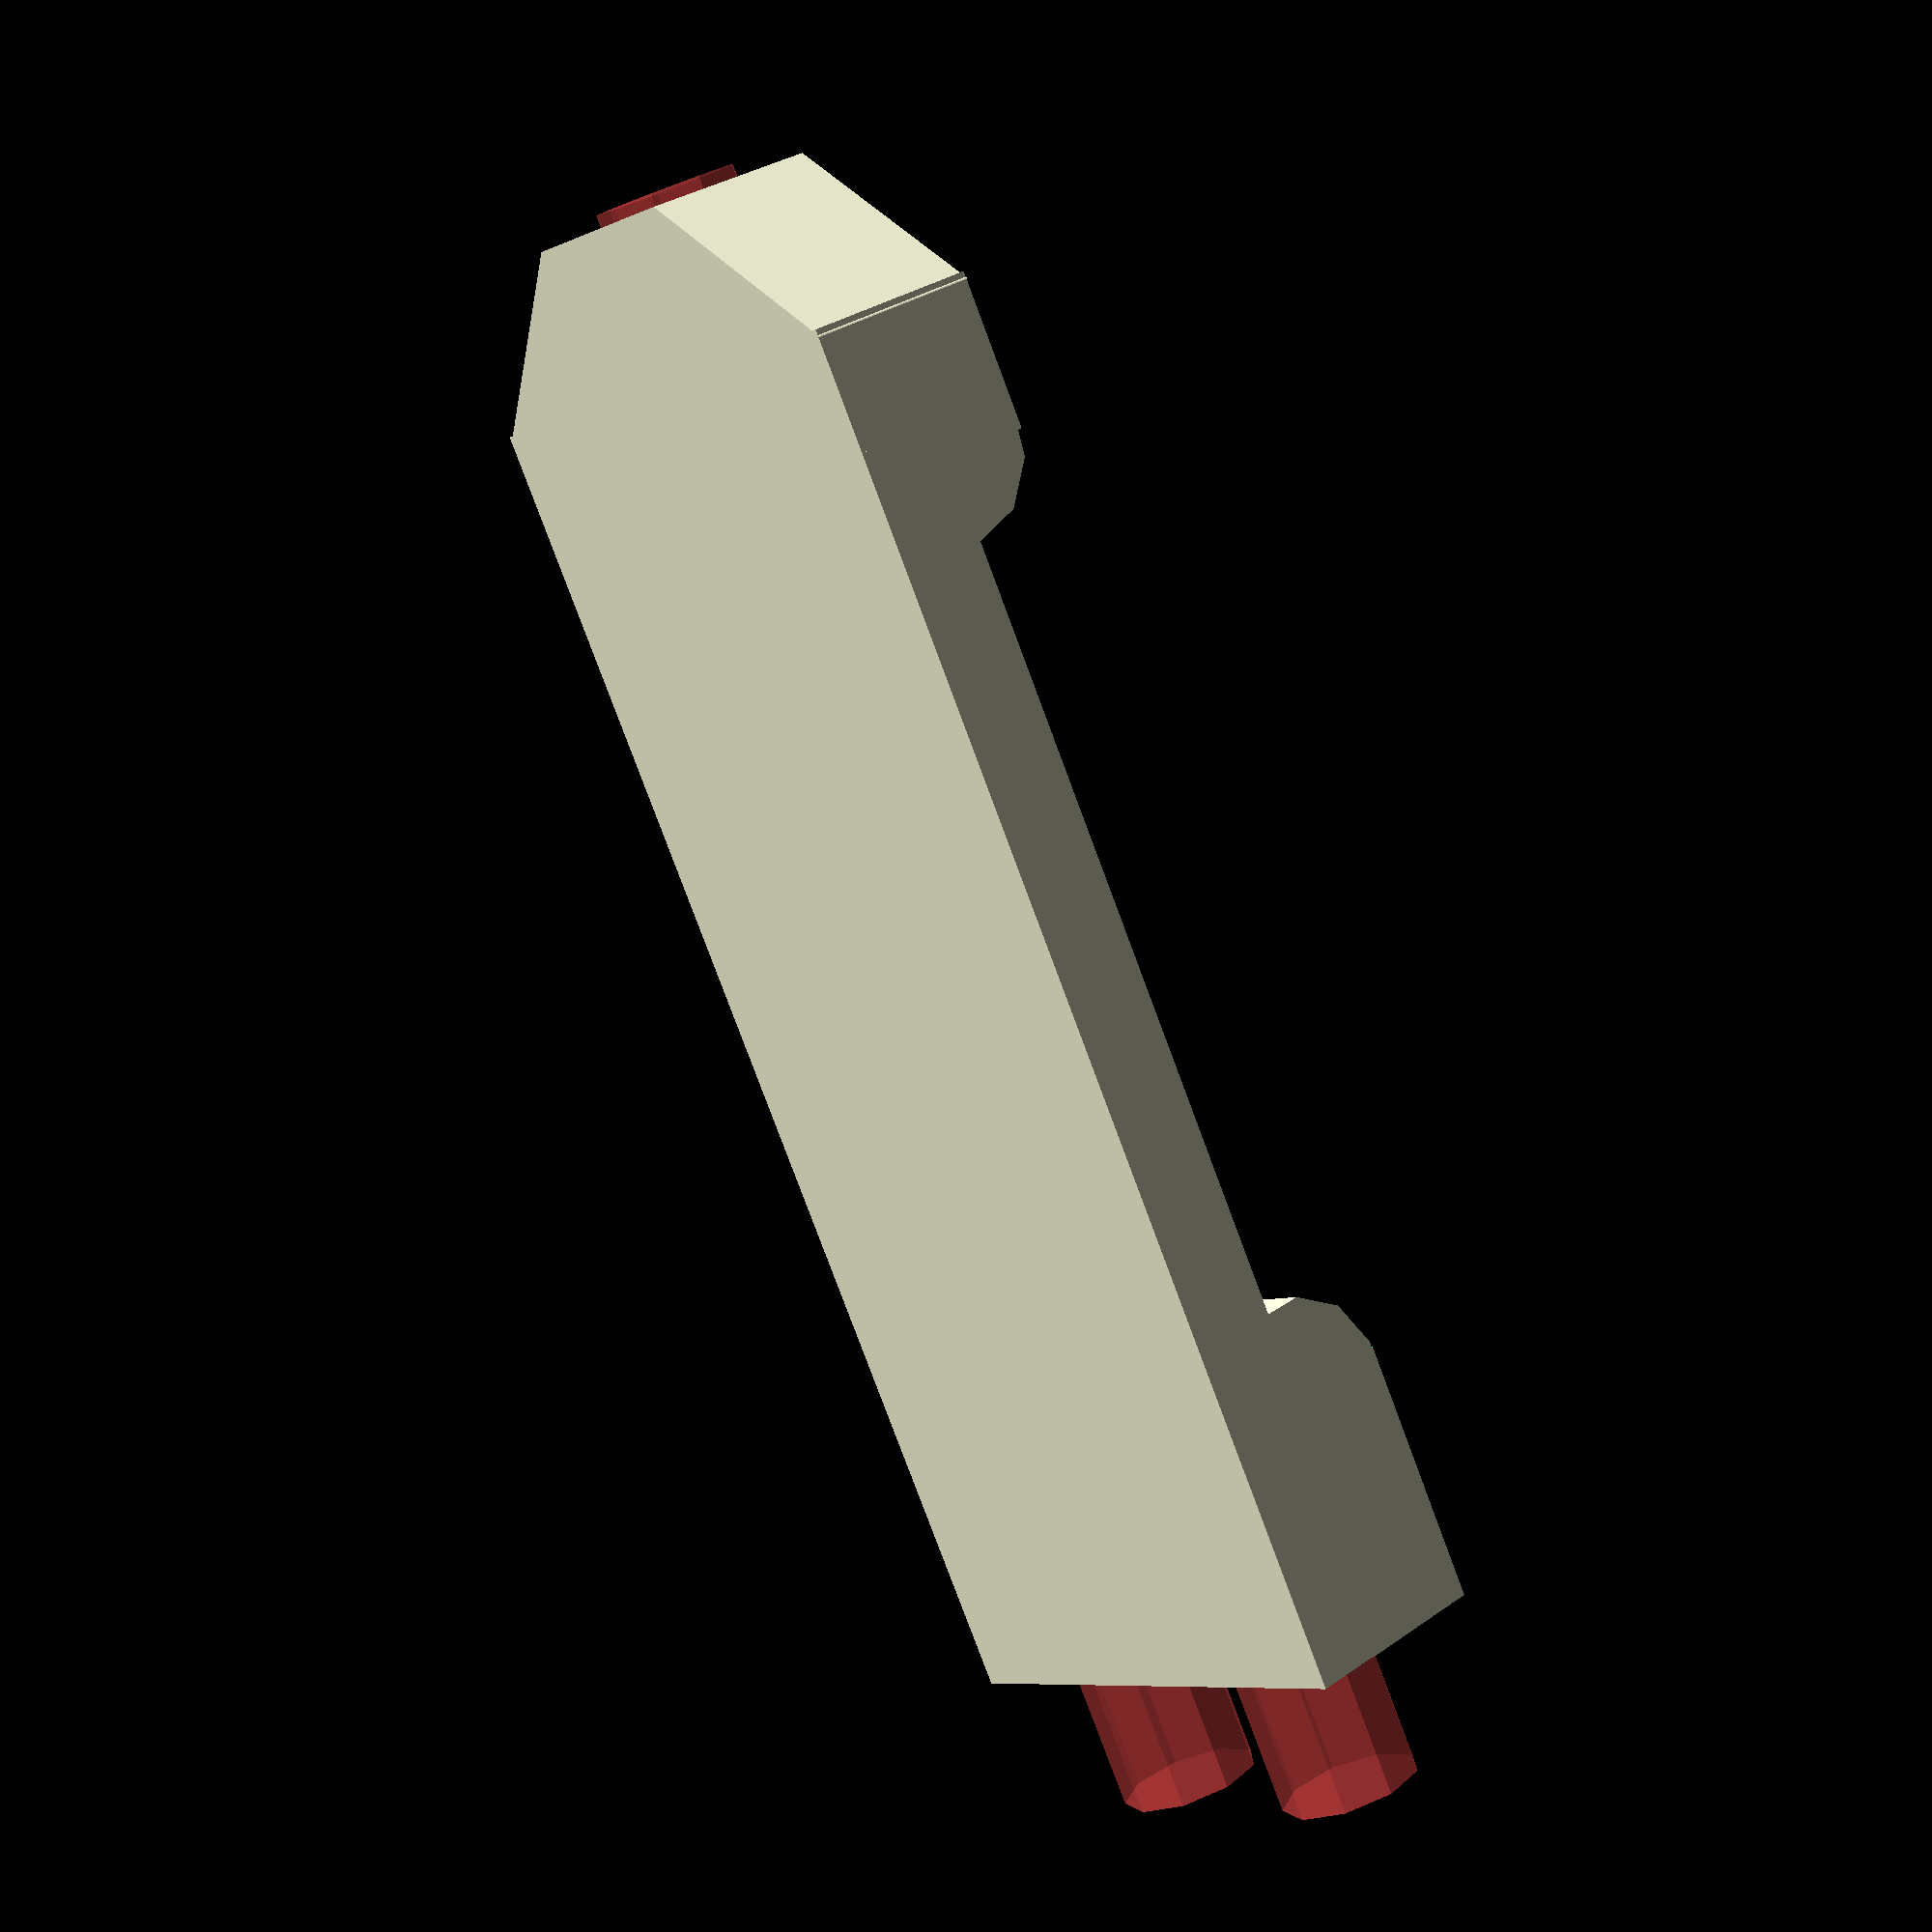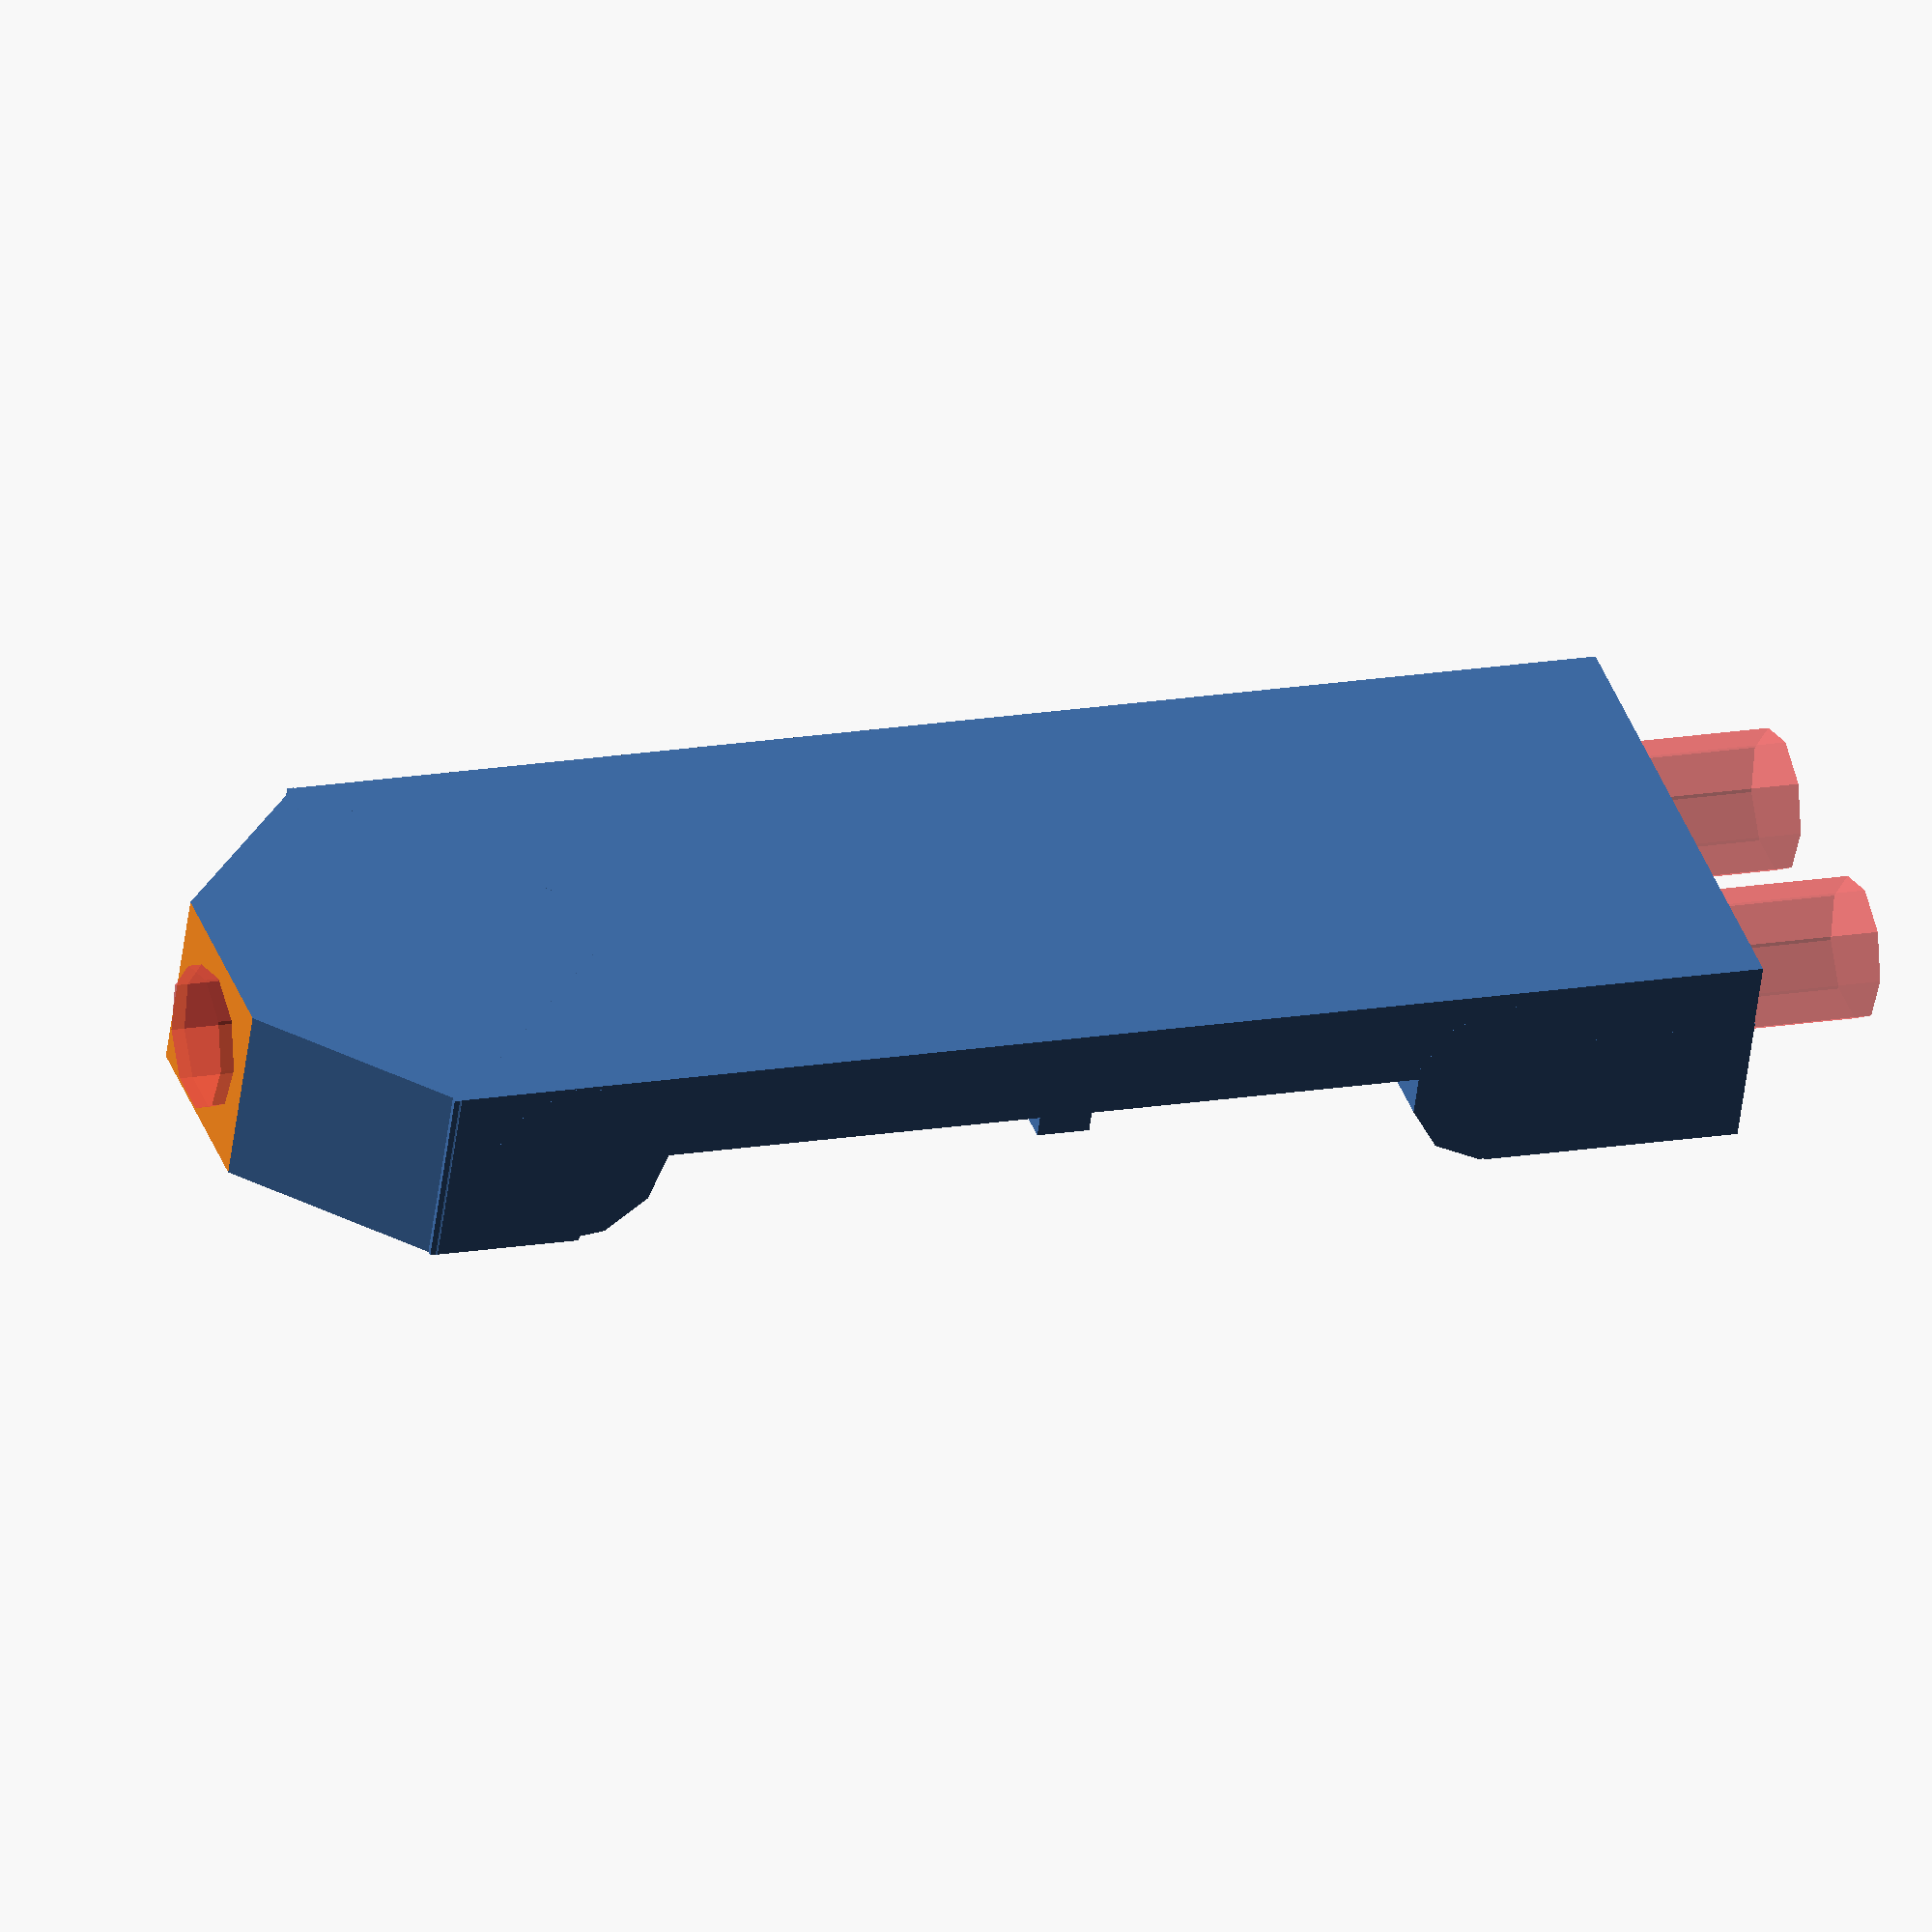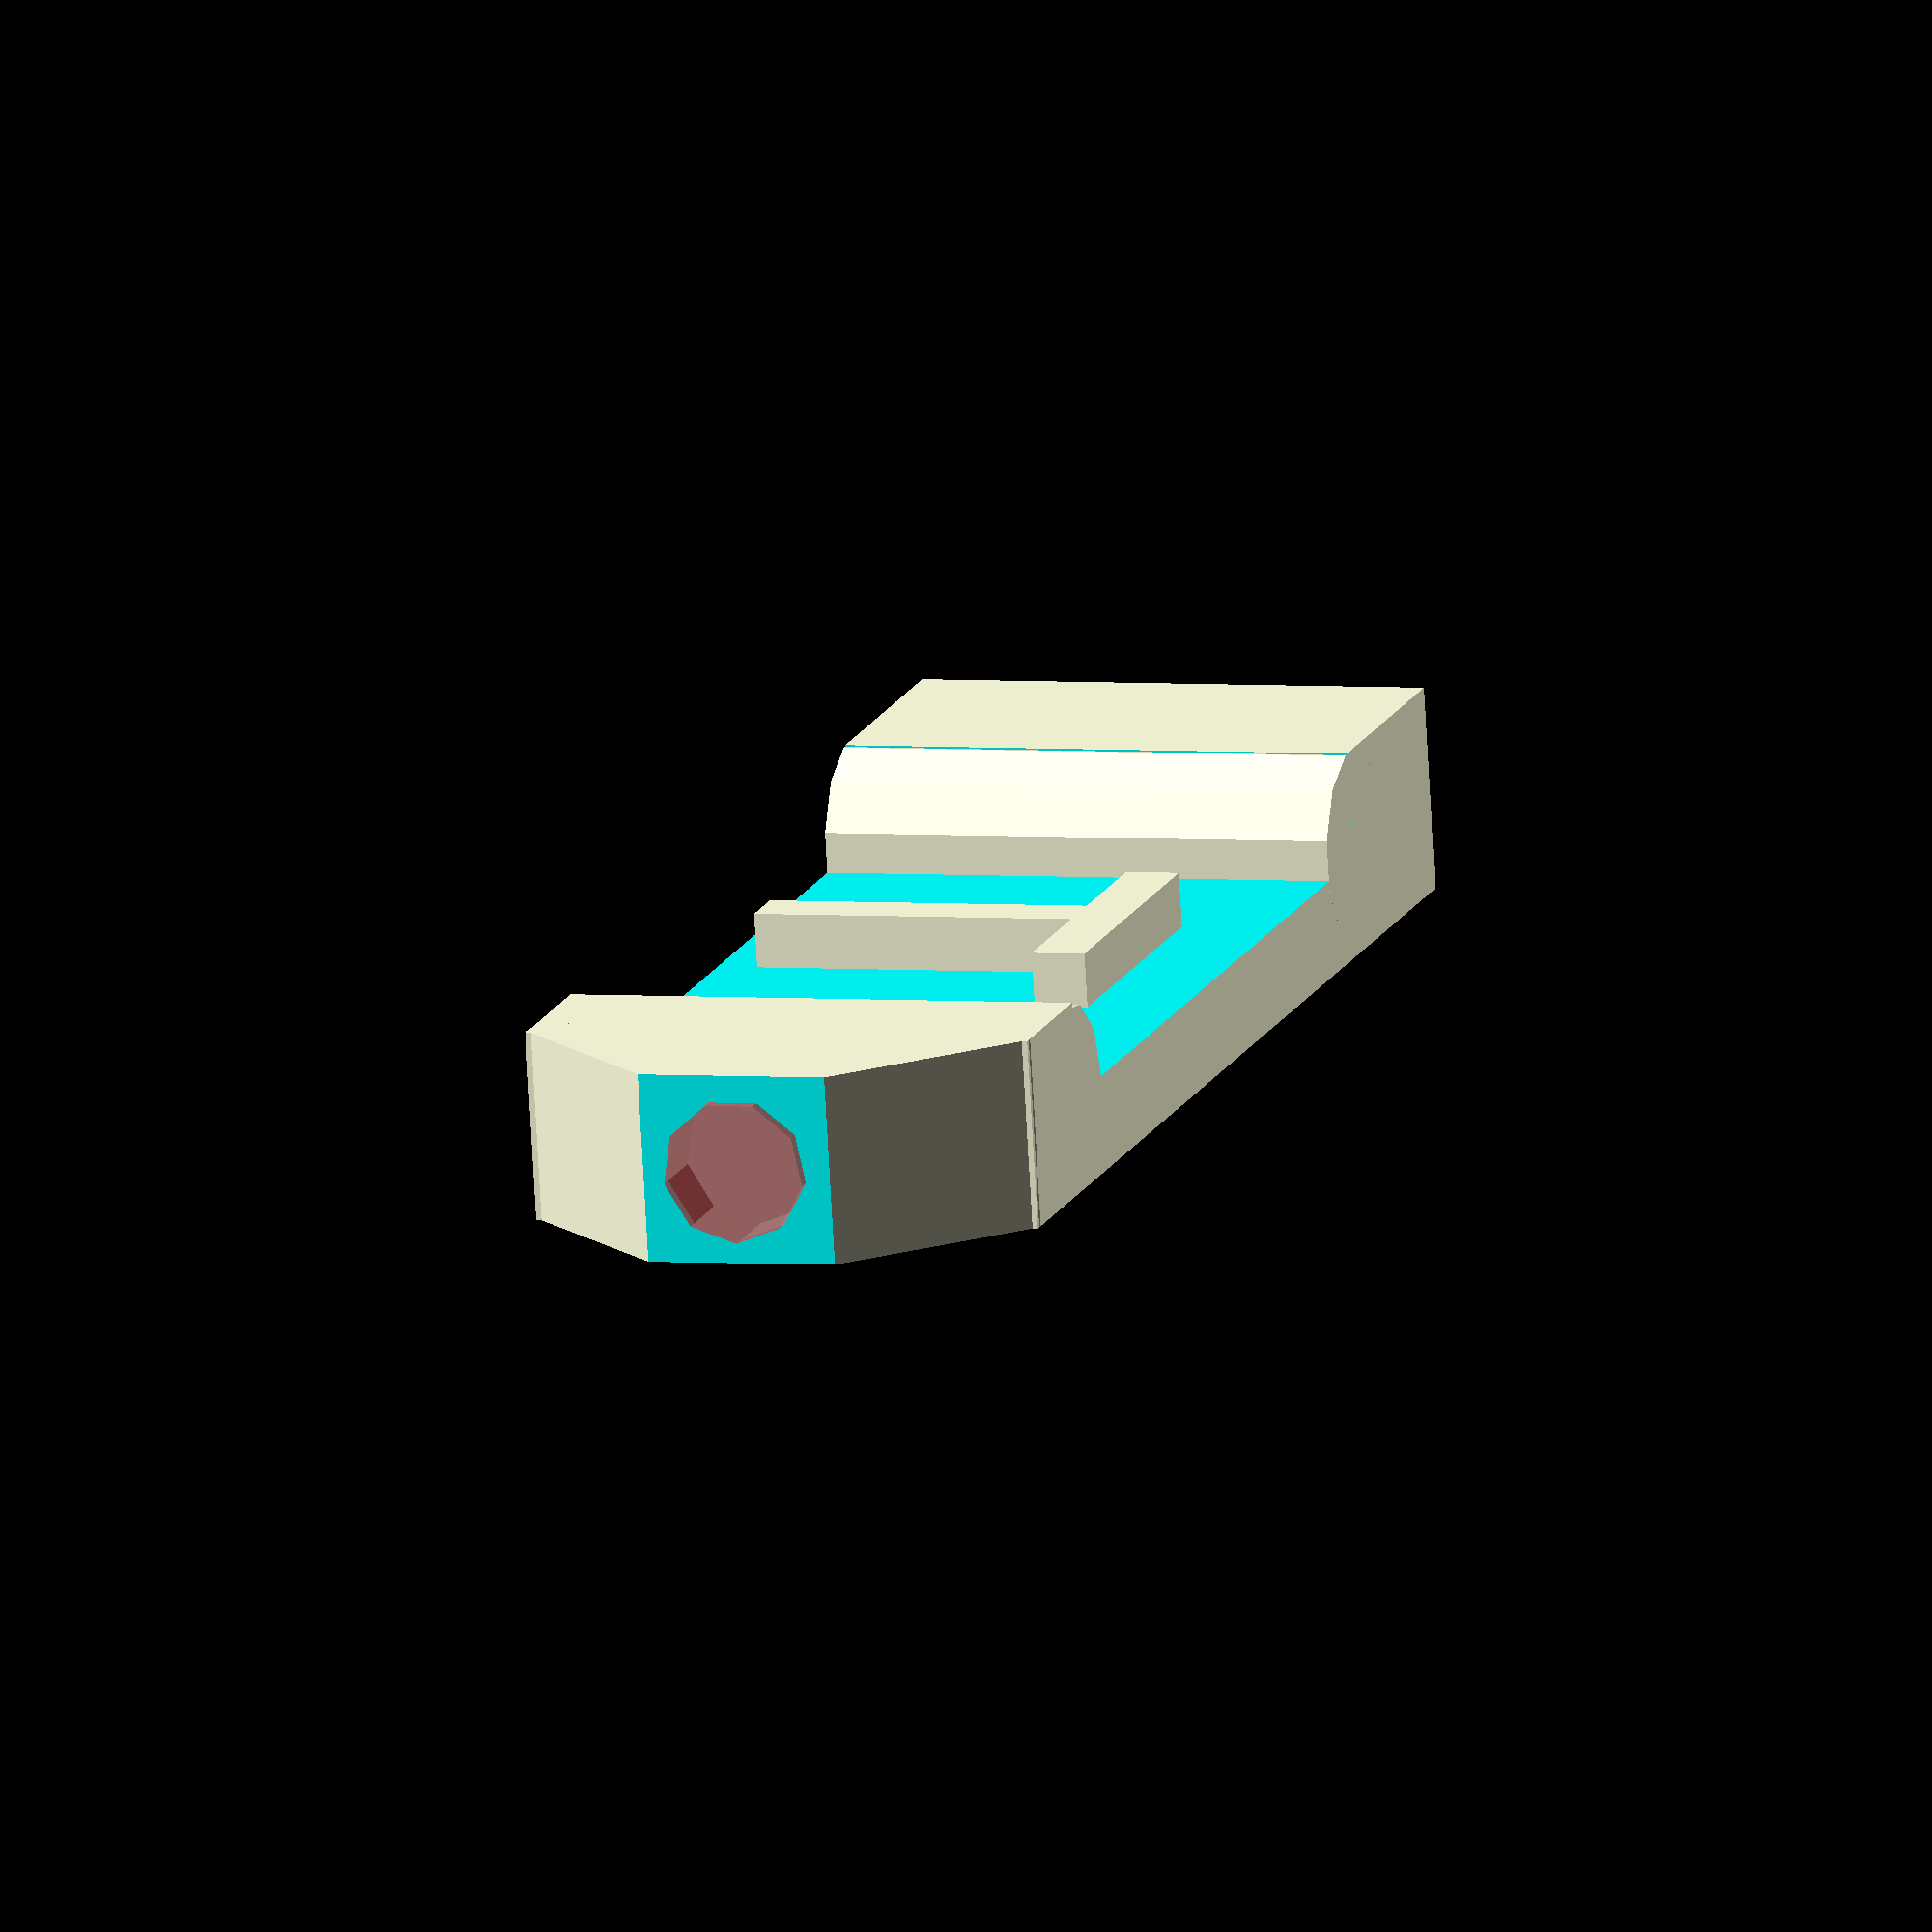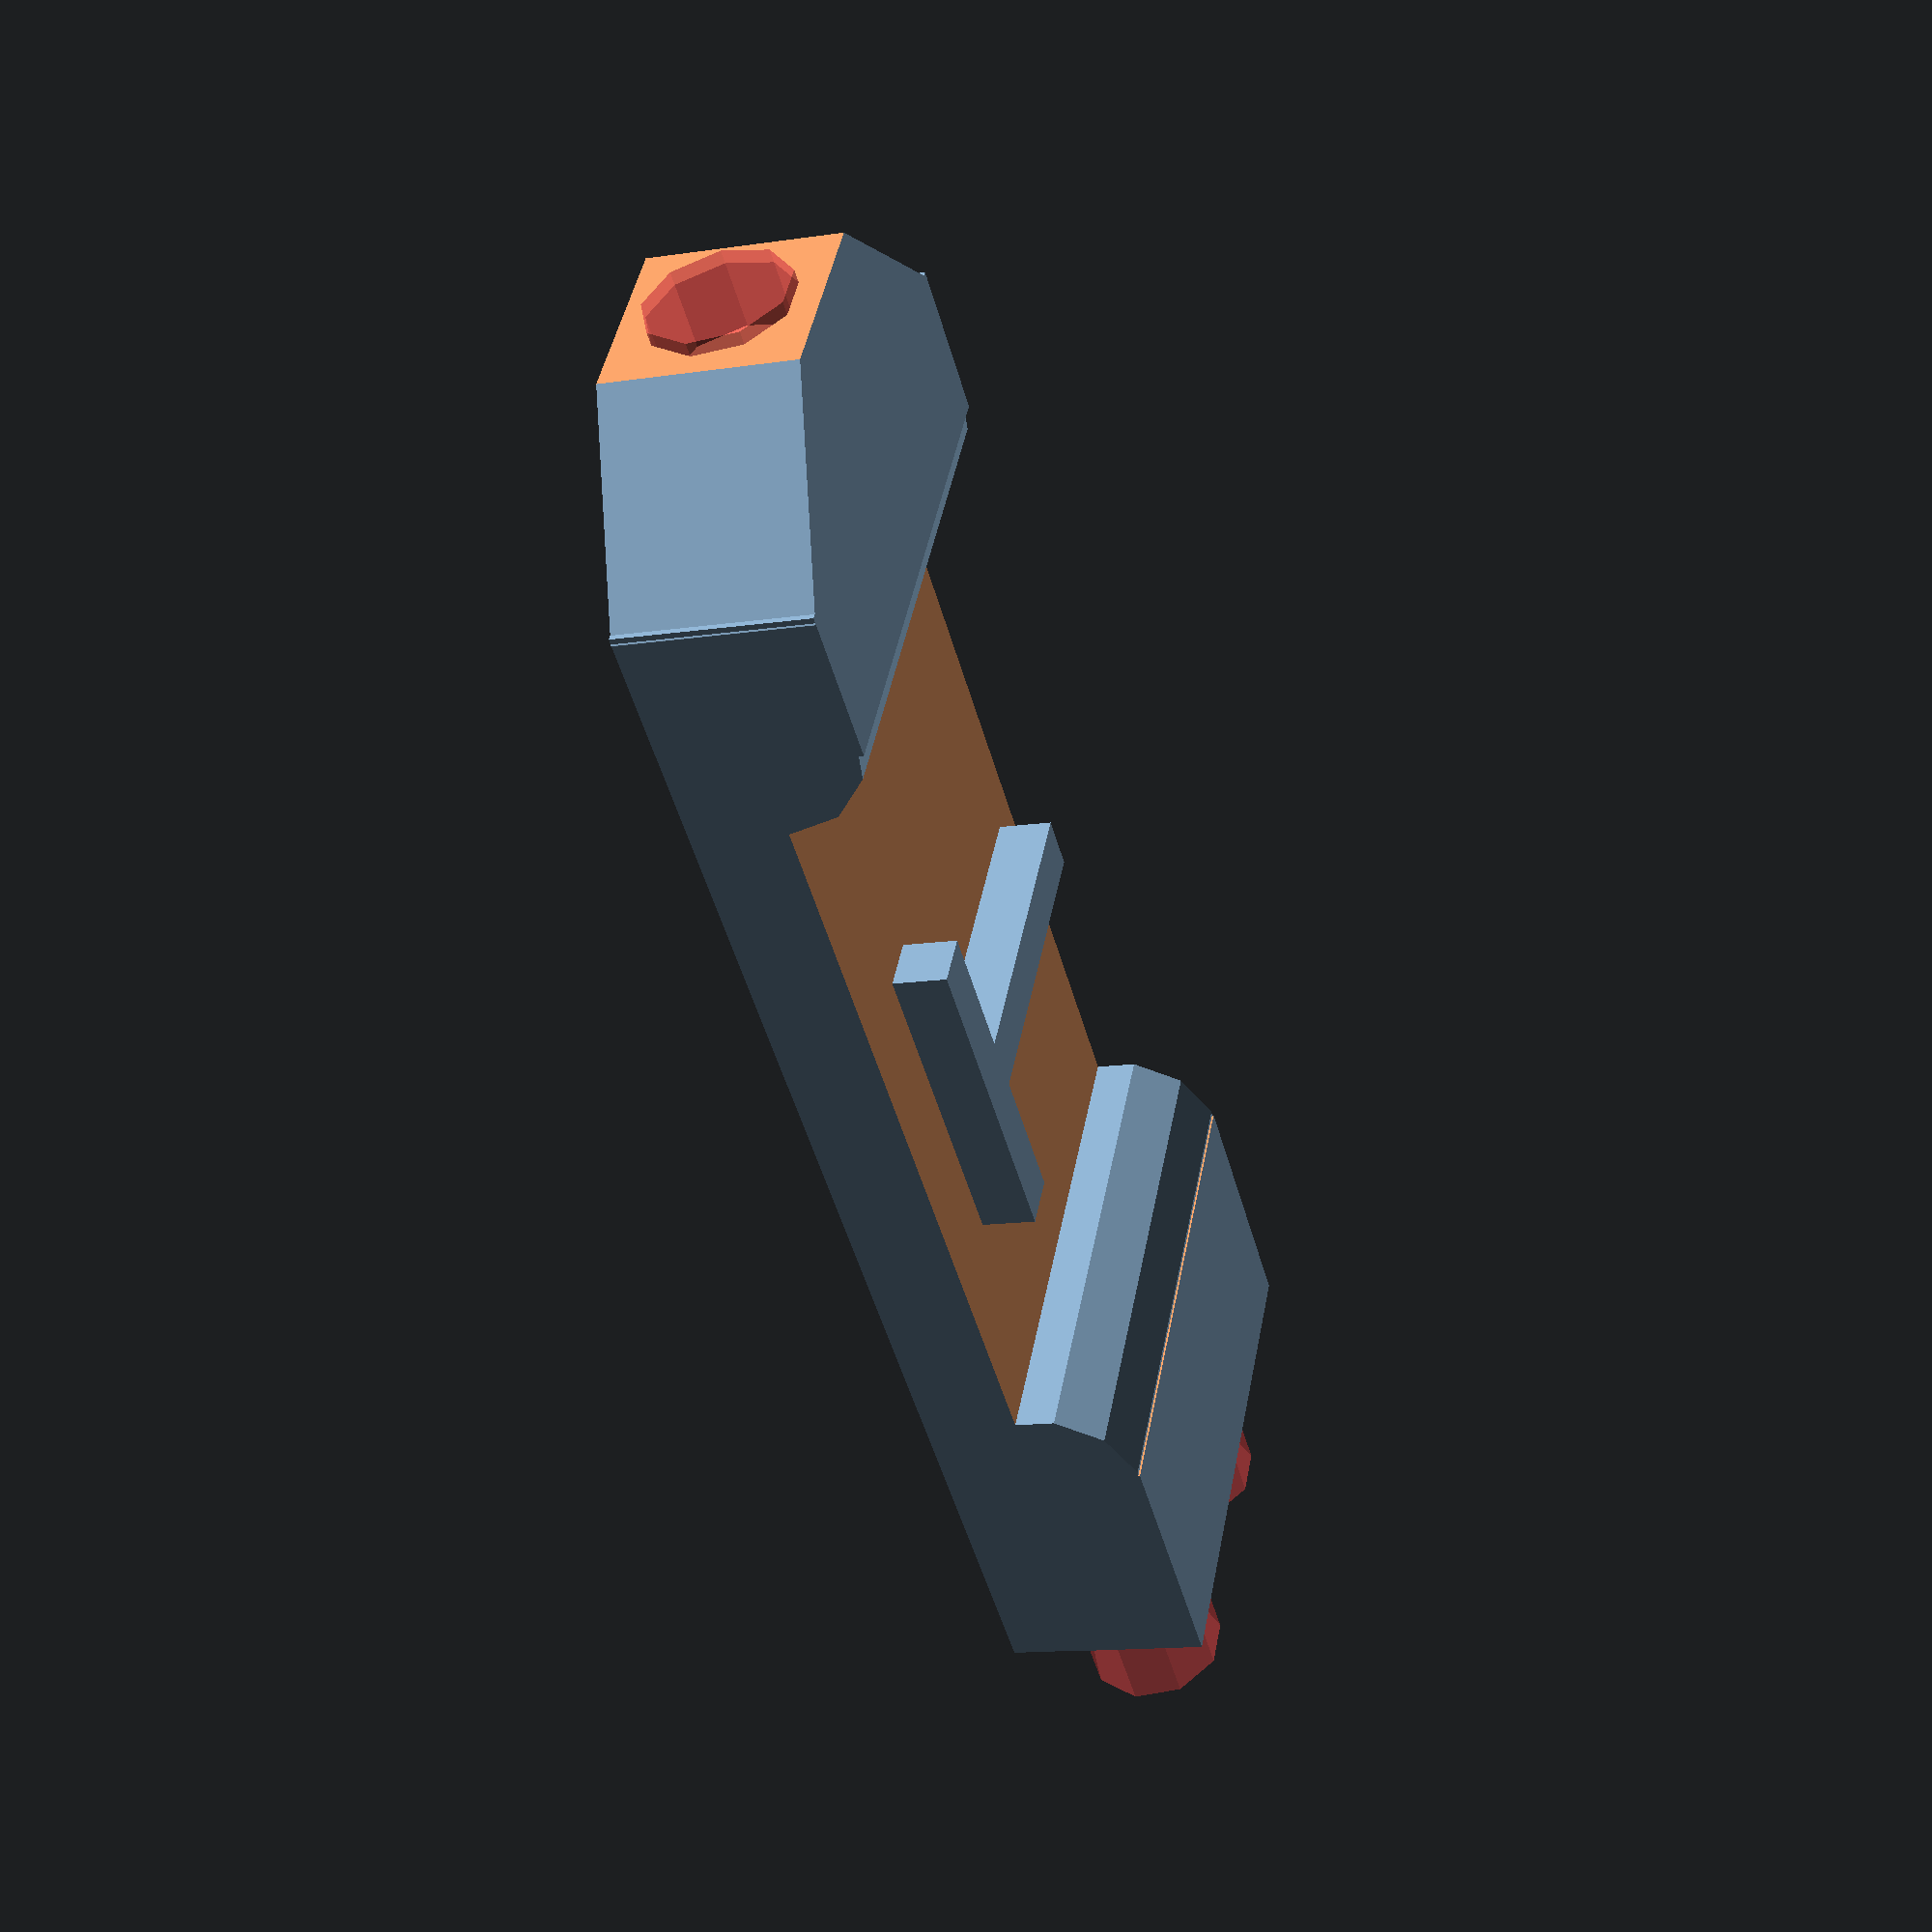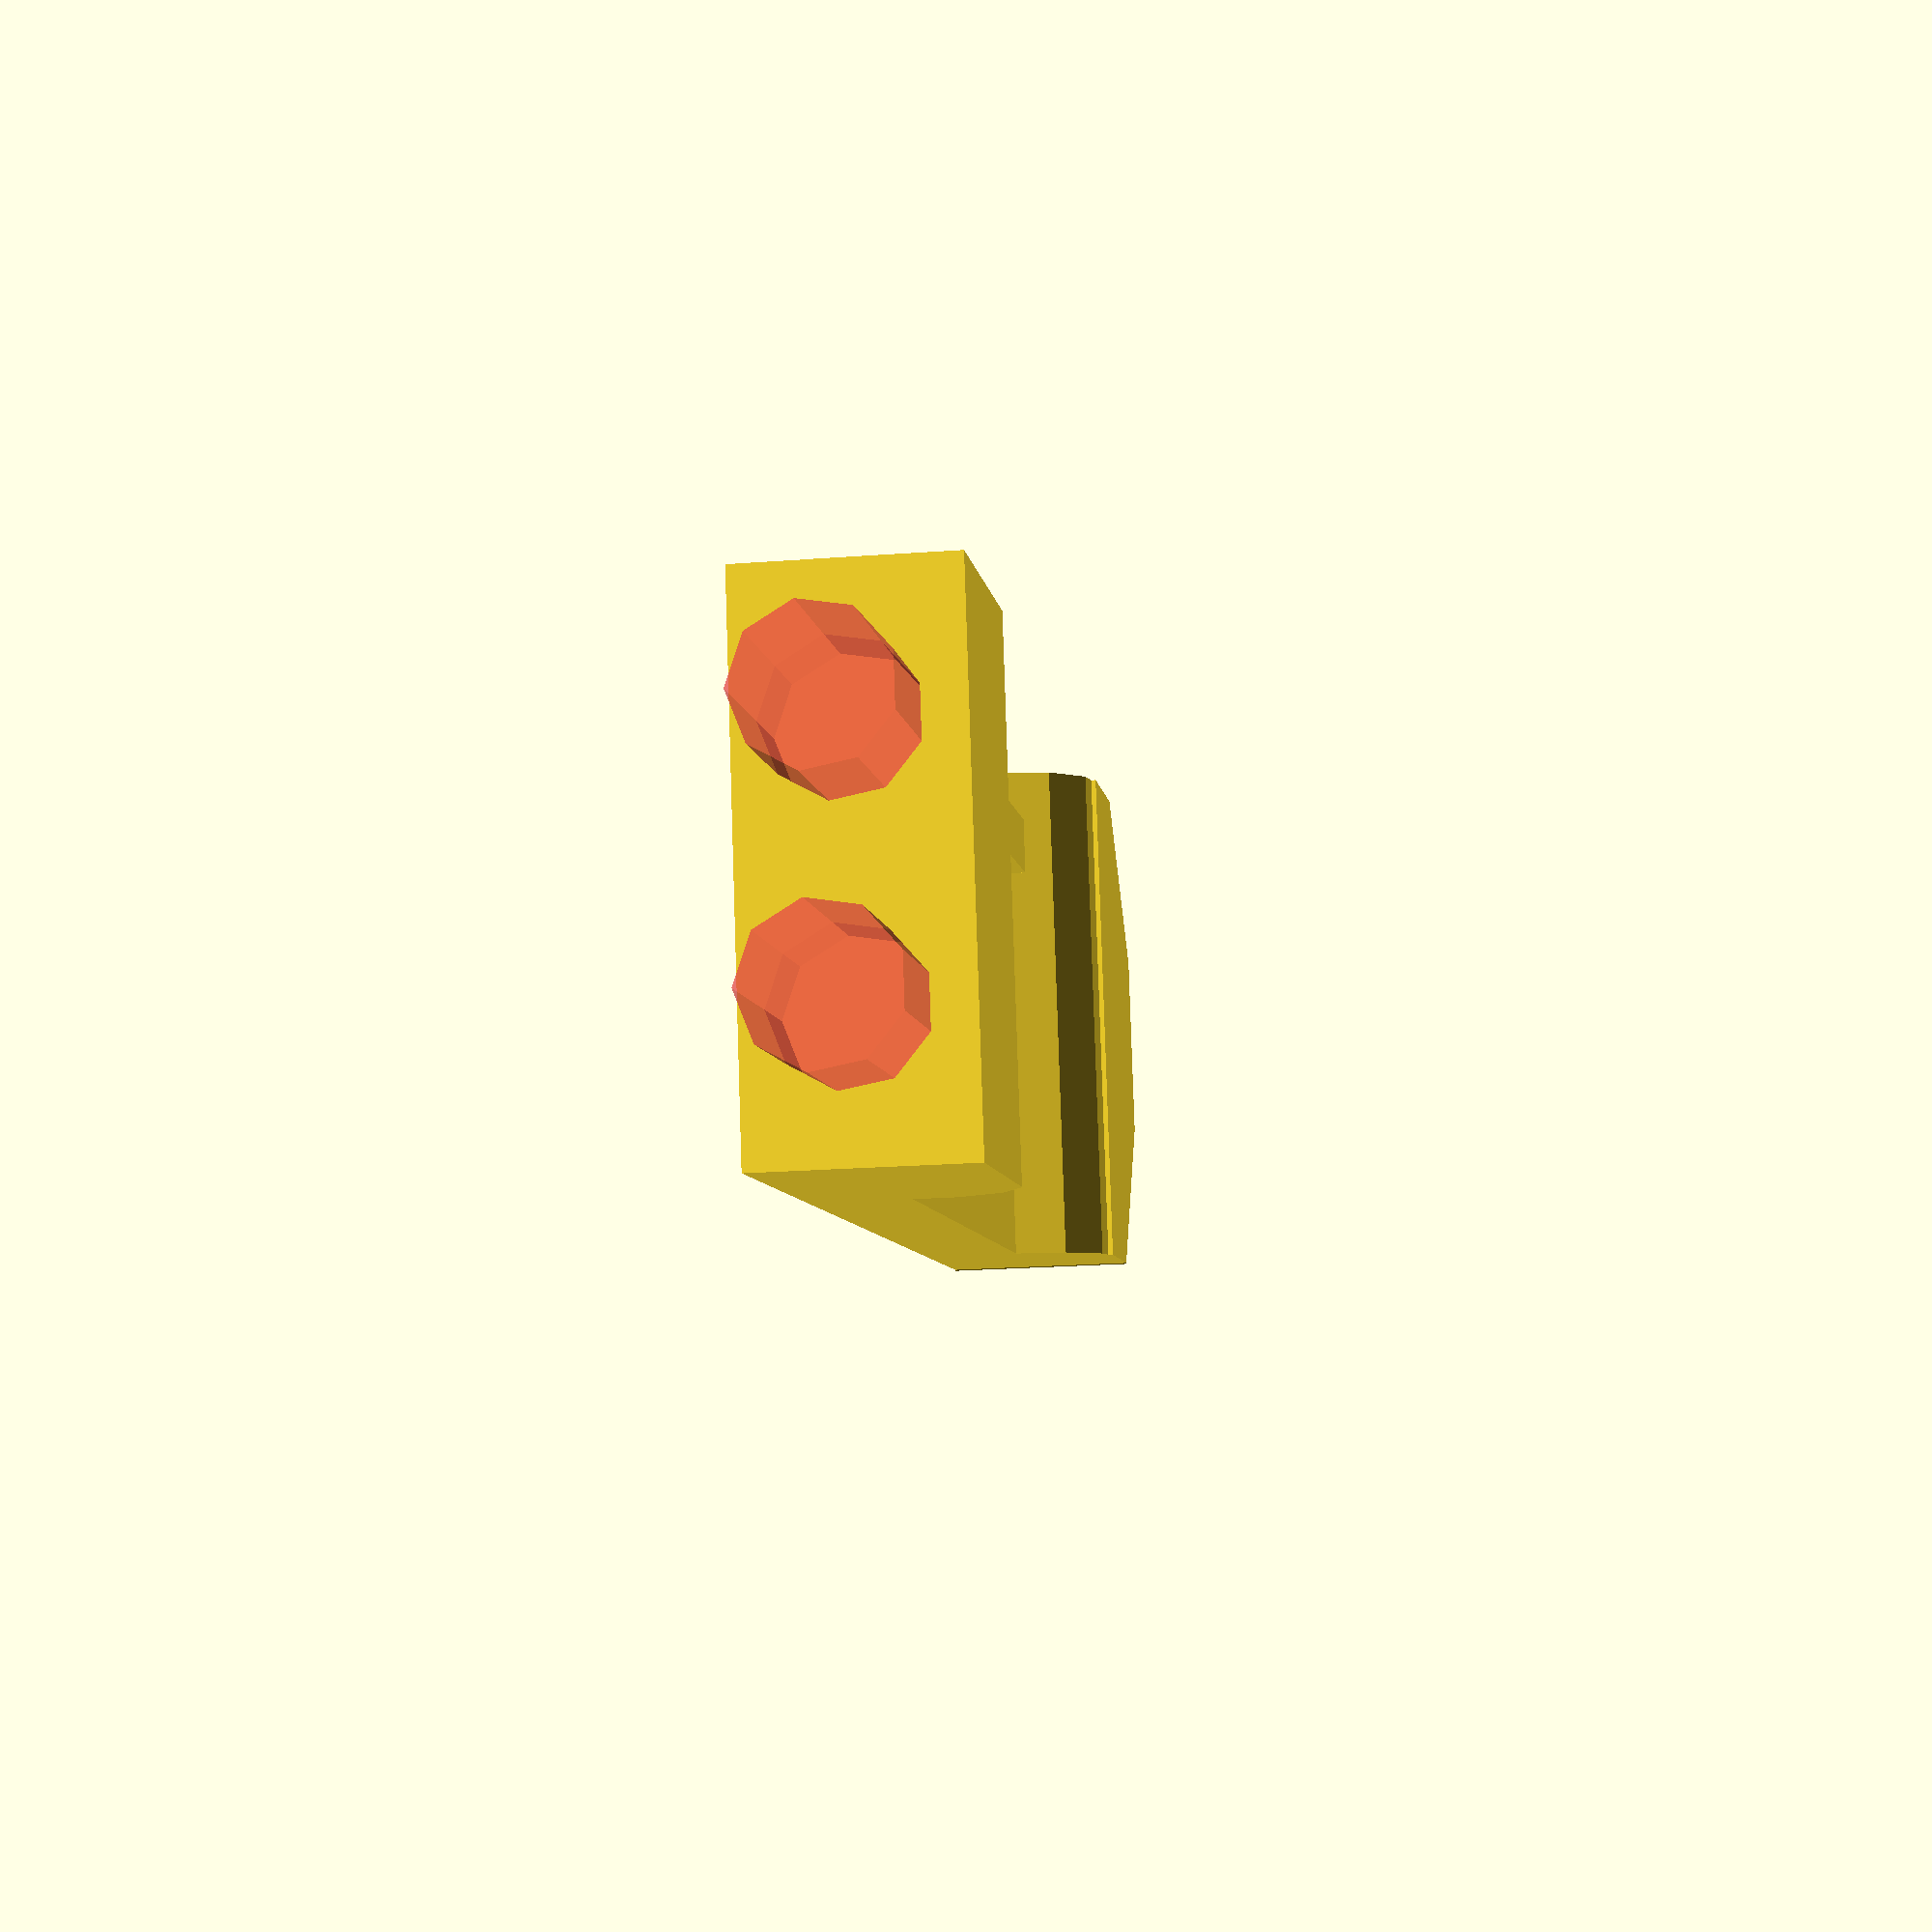
<openscad>
//Азотистые основания: 
x=60; 
y=19; 
z=7; 
t=0; 
z2=2.5;
edge=0.71*y; 
dx=edge*1.41; 
//Тимин 
difference(){
union(){
translate ([dx/2,t,0]) { 

color() translate ([0,0,0]) cube ([x-dx/2,y,z], center=true); 

translate([-25,0,0]) color() rotate ([0,0,45]) cube ([edge,edge,z], center=true); 
} 
translate([24.78,-9.5,-1]) cube([10,19,5]);
}

translate([-32,0,0]) cube([21,21,10],center=true);

#rotate([0,90,0]) translate([0,0,-22]) cylinder(3,2.65,2.65);

#rotate([0,90,0]) translate([0,4.5,31.5]) cylinder(9,2.65,2.65);

#rotate([0,90,0]) translate([0,-4.5,31.5]) cylinder(9,2.65,2.65);

translate([-10,-10.5,0]) cube([35,21,5]);
}
//Плоскость для центрирования
//translate([4,-0.25,-10])cube([40,0.5,30])

rotate([90,0,0]) translate([-10.5,0,-9.5]) cylinder(19,3.5,3.5);

rotate([90,0,0]) translate([25.3,0.5,-9.5]) cylinder(19,3.5,3.5);

//буква Т озночает Тимин
xx=2;
e=12;
translate([8,-6,0]) cube([xx,e+2,xx]);
translate([3,-6,0]) cube([e,xx,xx]);
</openscad>
<views>
elev=148.8 azim=299.7 roll=314.9 proj=p view=solid
elev=233.5 azim=18.8 roll=7.3 proj=o view=wireframe
elev=76.2 azim=286.6 roll=3.2 proj=o view=solid
elev=193.7 azim=214.2 roll=251.4 proj=p view=solid
elev=201.4 azim=345.7 roll=262.4 proj=p view=wireframe
</views>
